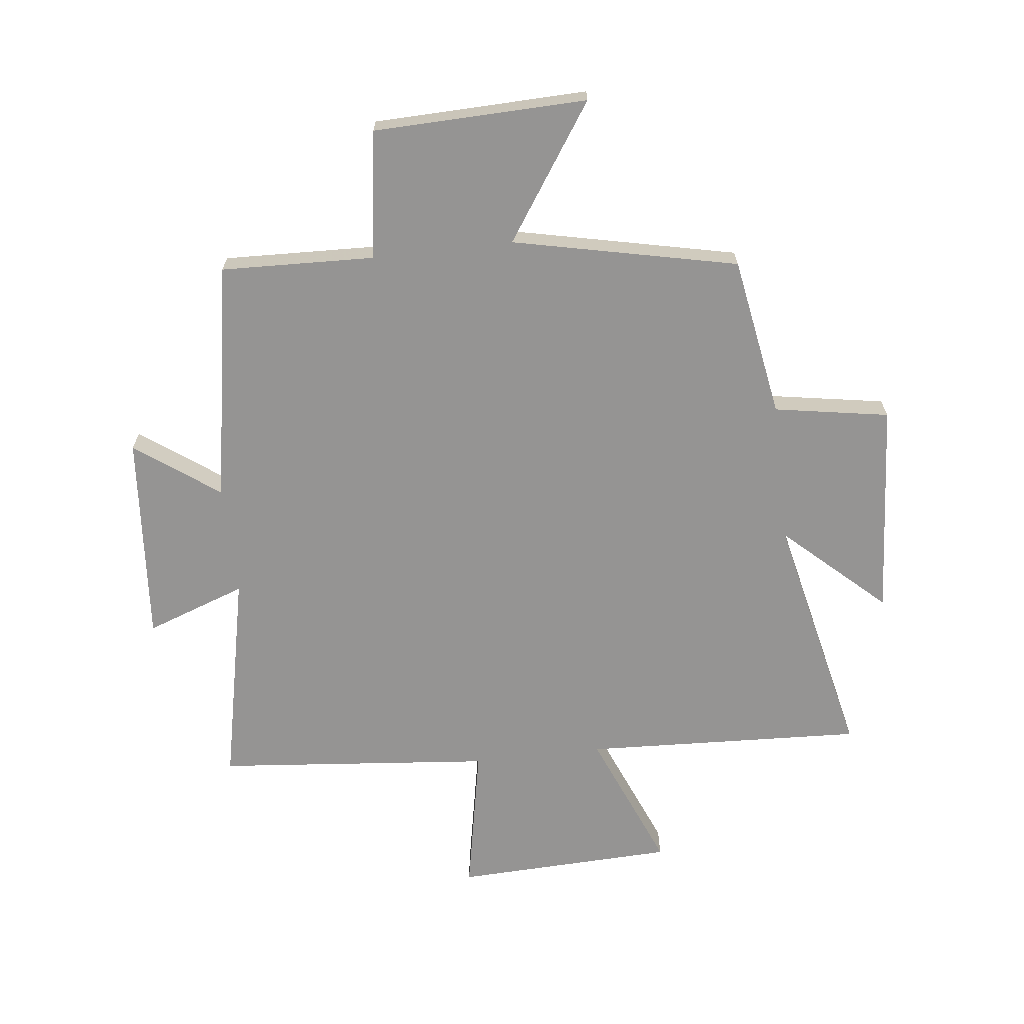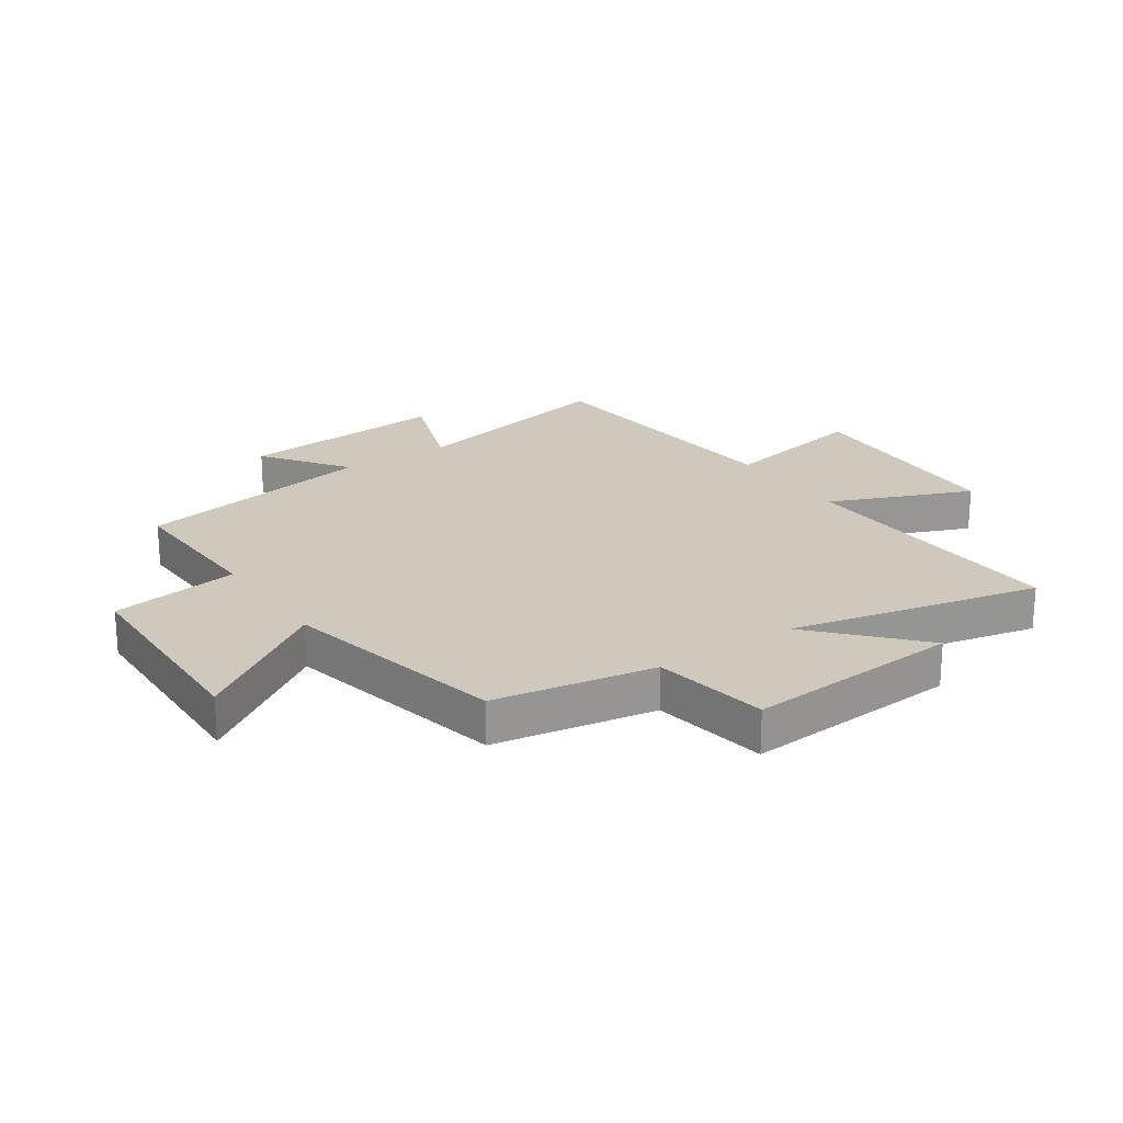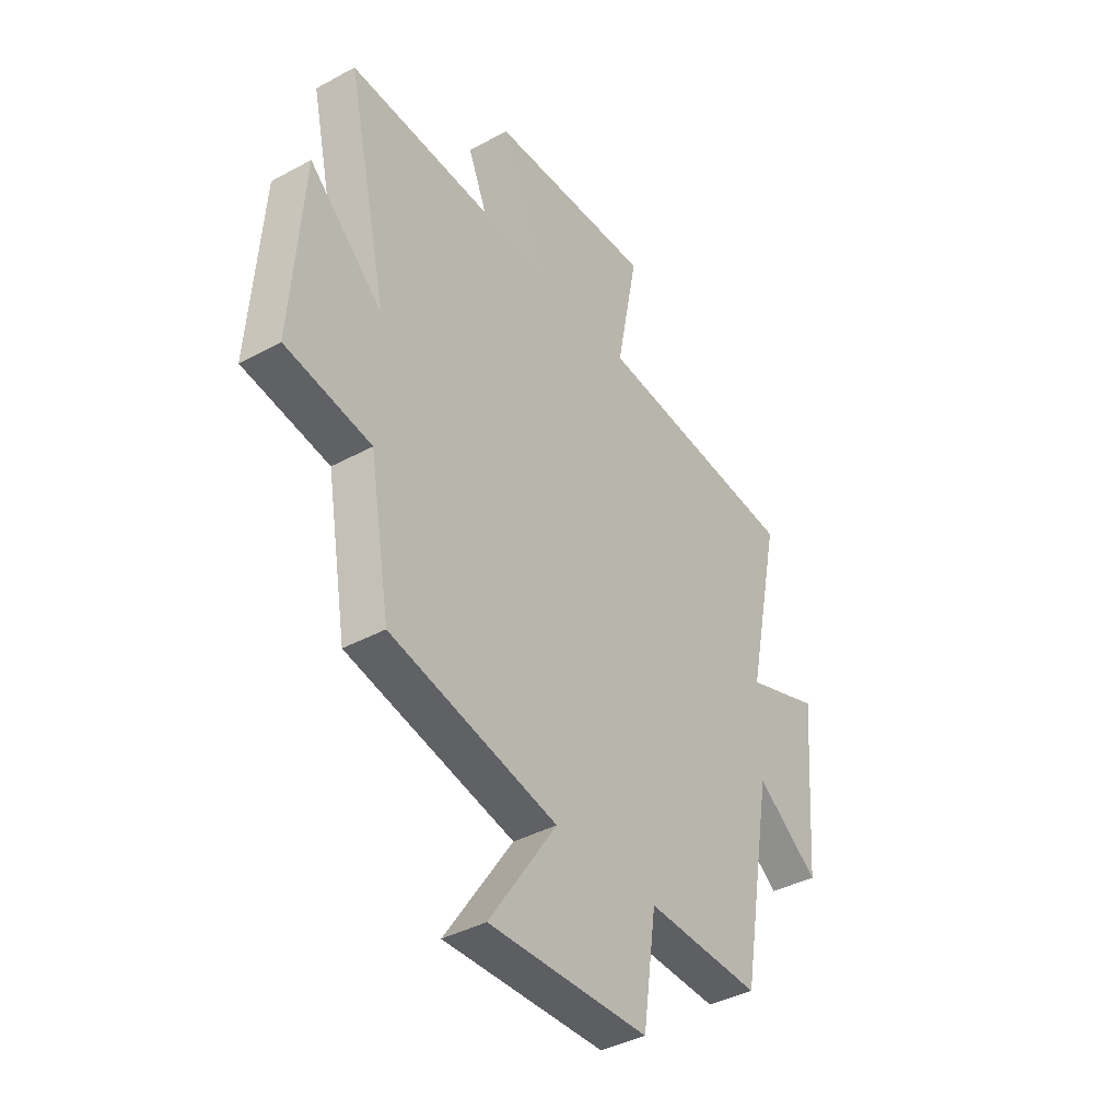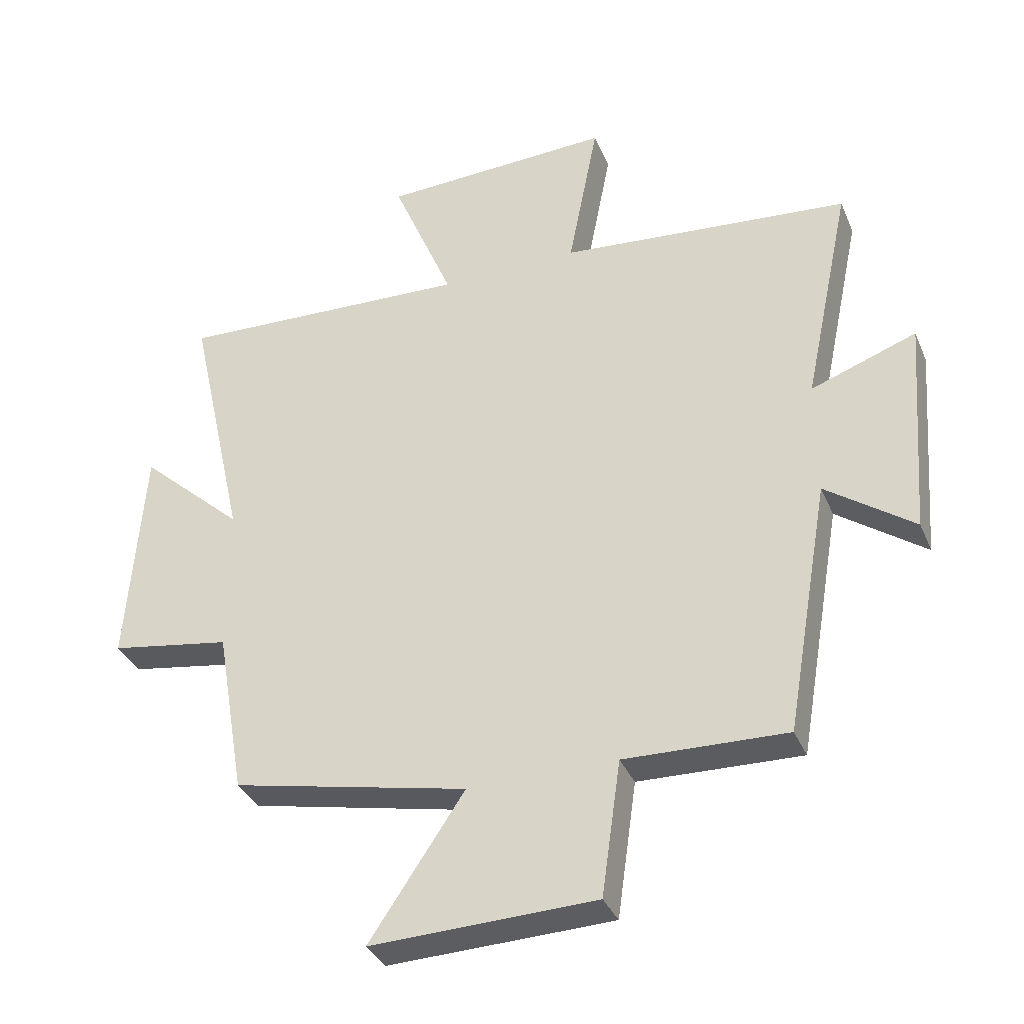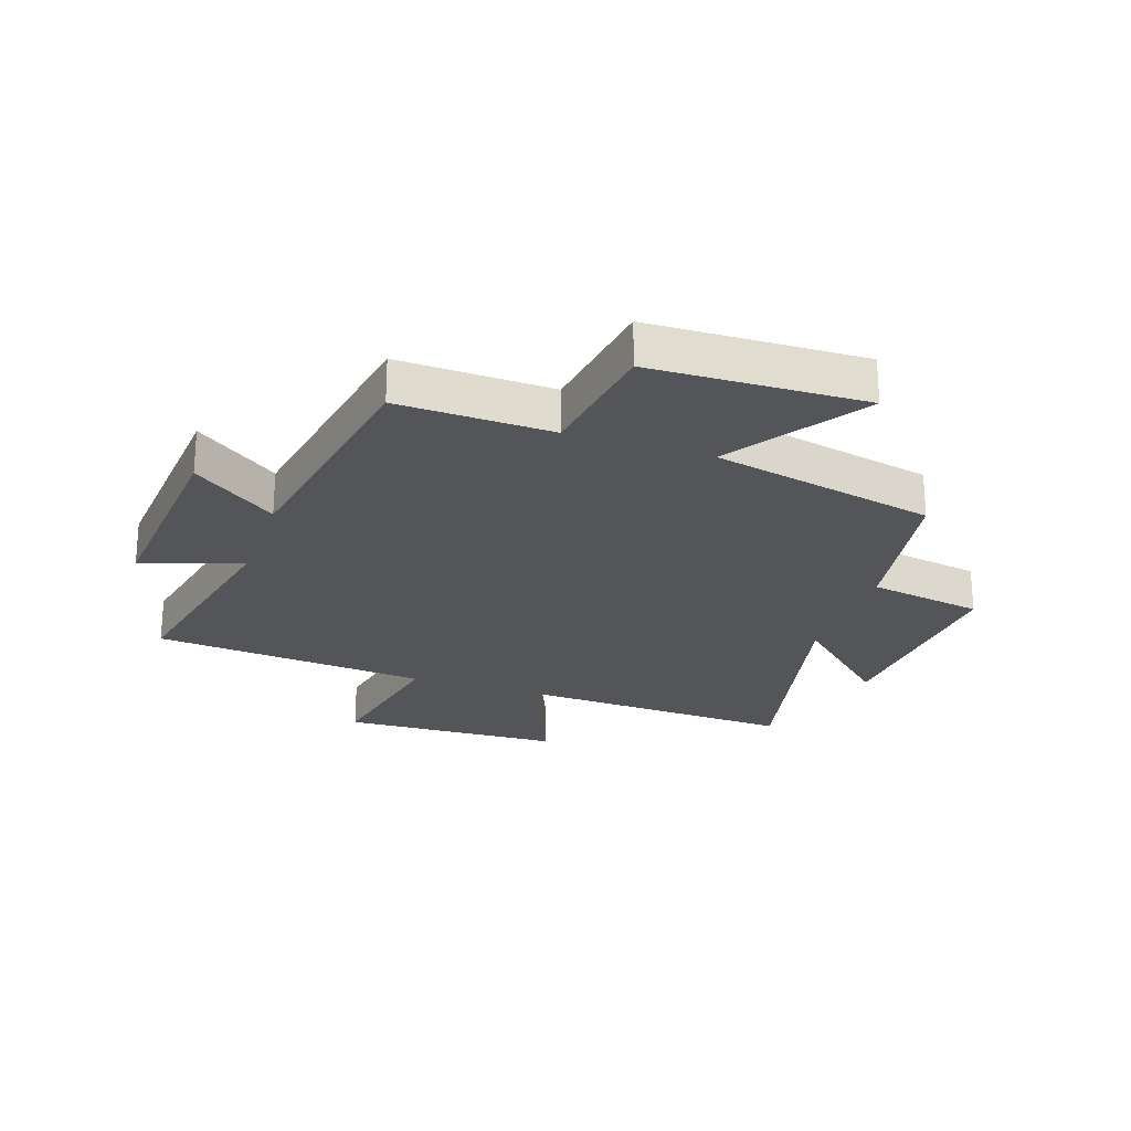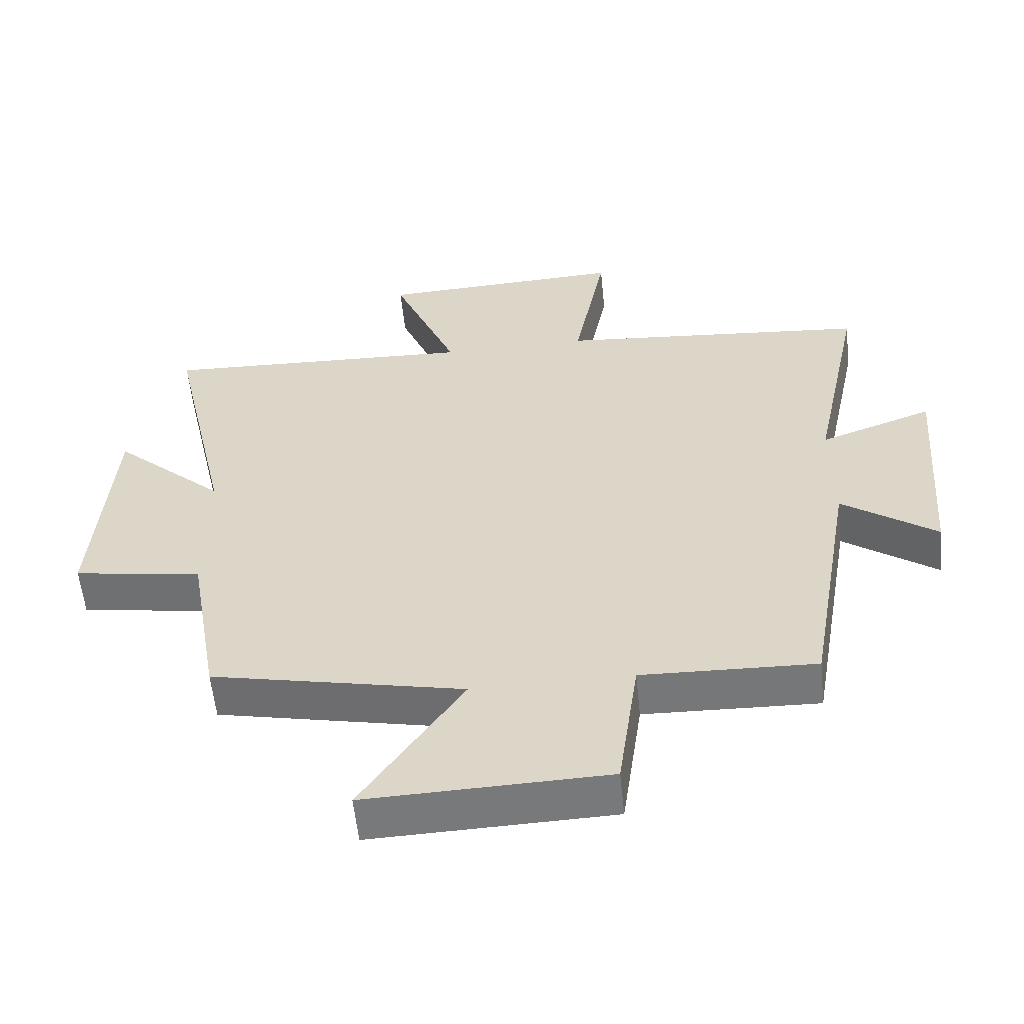
<metadata>
{"format":"obj","ext":"obj","renderer":"f3d","projection":"perspective","resolution":1024,"background":"white","views":[{"elev":-67.1,"azim":-173.4,"up":"+Y"},{"elev":22.3,"azim":-124.2,"up":"+Y"},{"elev":-39.5,"azim":-55.9,"up":"+Z"},{"elev":-35.7,"azim":21.1,"up":"+Z"},{"elev":-24.1,"azim":161.3,"up":"+Y"},{"elev":-57.4,"azim":5.9,"up":"+Z"}]}
</metadata>
<code>
v 0.429 0.07 -0.509
v 0.168 0.07 -0.5
v 0.137 0.07 -0.718
v -0.225 0.07 -0.728
v -0.072 0.07 -0.5
v -0.453 0.07 -0.417
v -0.5 0.07 -0.144
v -0.695 0.07 -0.111
v -0.669 0.07 0.255
v -0.5 0.07 0.1
v -0.594 0.07 0.522
v -0.118 0.07 0.5
v -0.217 0.07 0.739
v 0.157 0.07 0.753
v 0.108 0.07 0.5
v 0.577 0.07 0.456
v 0.5 0.07 0.092
v 0.67 0.07 0.153
v 0.642 0.07 -0.203
v 0.5 0.07 -0.1
v 0.429 0 -0.509
v 0.168 0 -0.5
v 0.137 0 -0.718
v -0.225 0 -0.728
v -0.072 0 -0.5
v -0.453 0 -0.417
v -0.5 0 -0.144
v -0.695 0 -0.111
v -0.669 0 0.255
v -0.5 0 0.1
v -0.594 0 0.522
v -0.118 0 0.5
v -0.217 0 0.739
v 0.157 0 0.753
v 0.108 0 0.5
v 0.577 0 0.456
v 0.5 0 0.092
v 0.67 0 0.153
v 0.642 0 -0.203
v 0.5 0 -0.1
f 17 18 19 20
f 17 20 1 2
f 15 16 17 2
f 12 13 14 15
f 12 15 2 3
f 10 11 12 3
f 7 8 9 10
f 5 6 7 10
f 5 10 3
f 3 4 5
f 40 39 38 37
f 22 21 40 37
f 22 37 36 35
f 35 34 33 32
f 23 22 35 32
f 23 32 31 30
f 30 29 28 27
f 30 27 26 25
f 23 30 25
f 25 24 23
f 1 21 22 2
f 2 22 23 3
f 3 23 24 4
f 4 24 25 5
f 5 25 26 6
f 6 26 27 7
f 7 27 28 8
f 8 28 29 9
f 9 29 30 10
f 10 30 31 11
f 11 31 32 12
f 12 32 33 13
f 13 33 34 14
f 14 34 35 15
f 15 35 36 16
f 16 36 37 17
f 17 37 38 18
f 18 38 39 19
f 19 39 40 20
f 20 40 21 1

</code>
